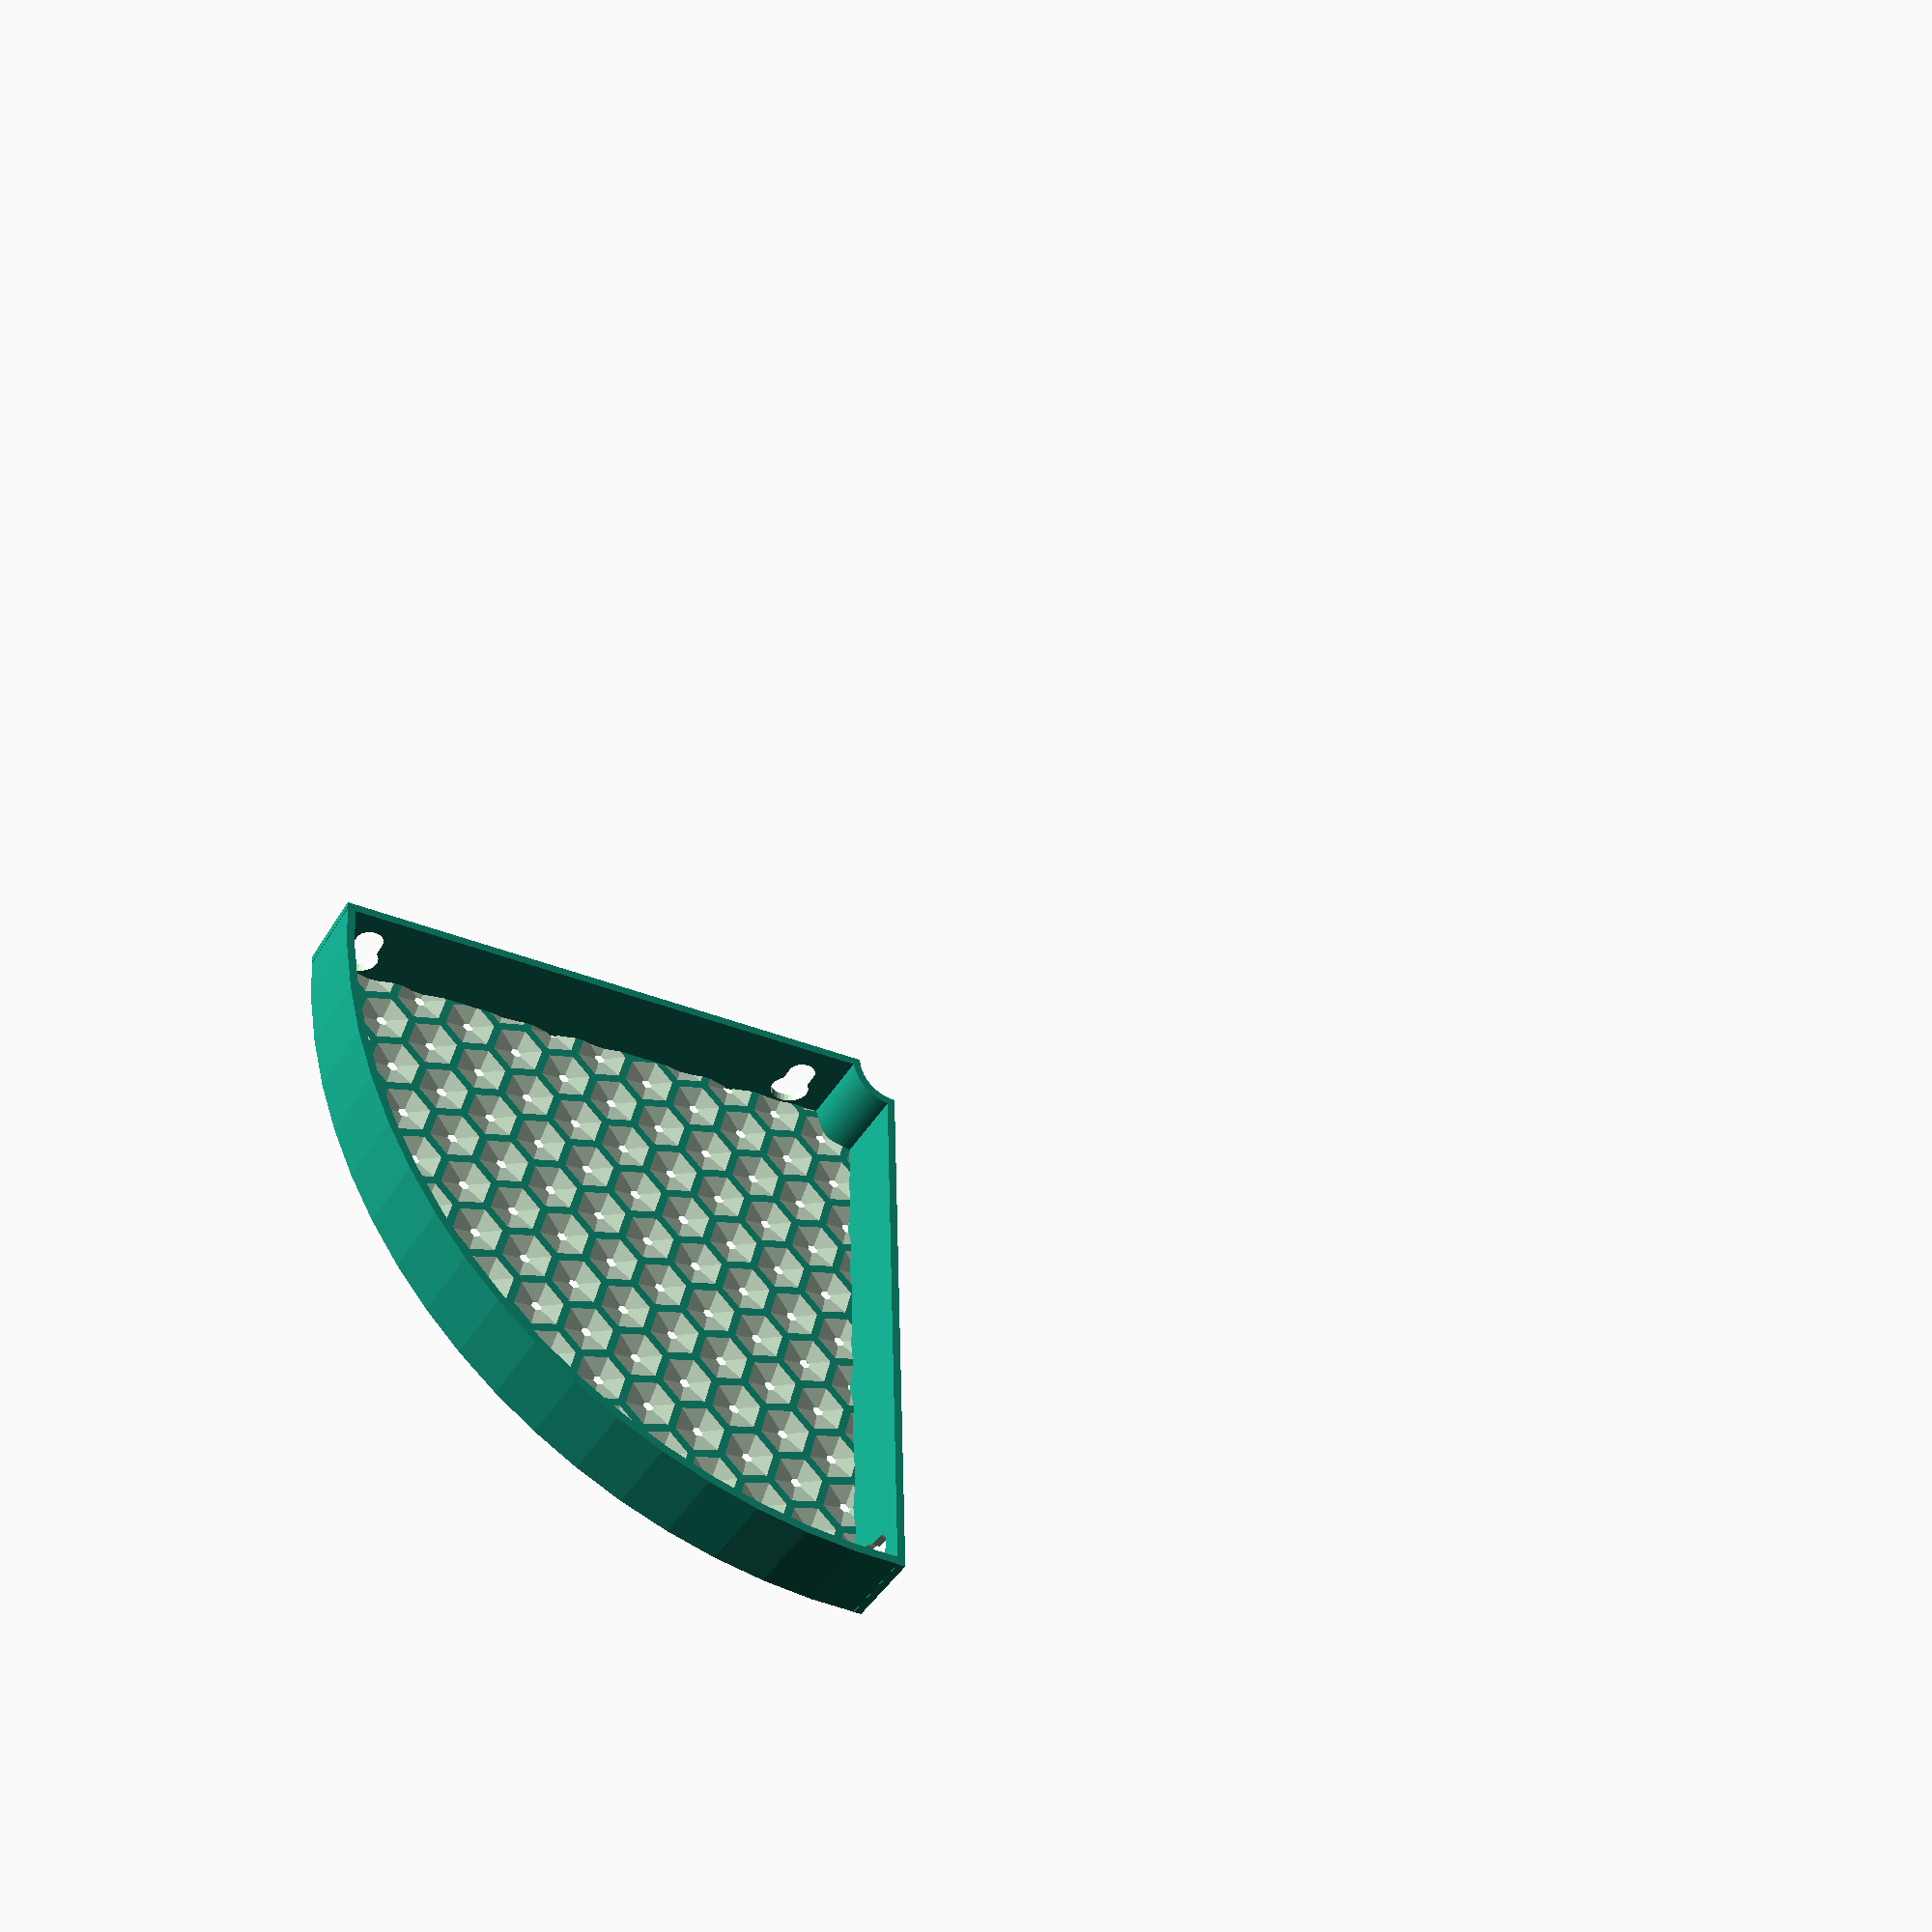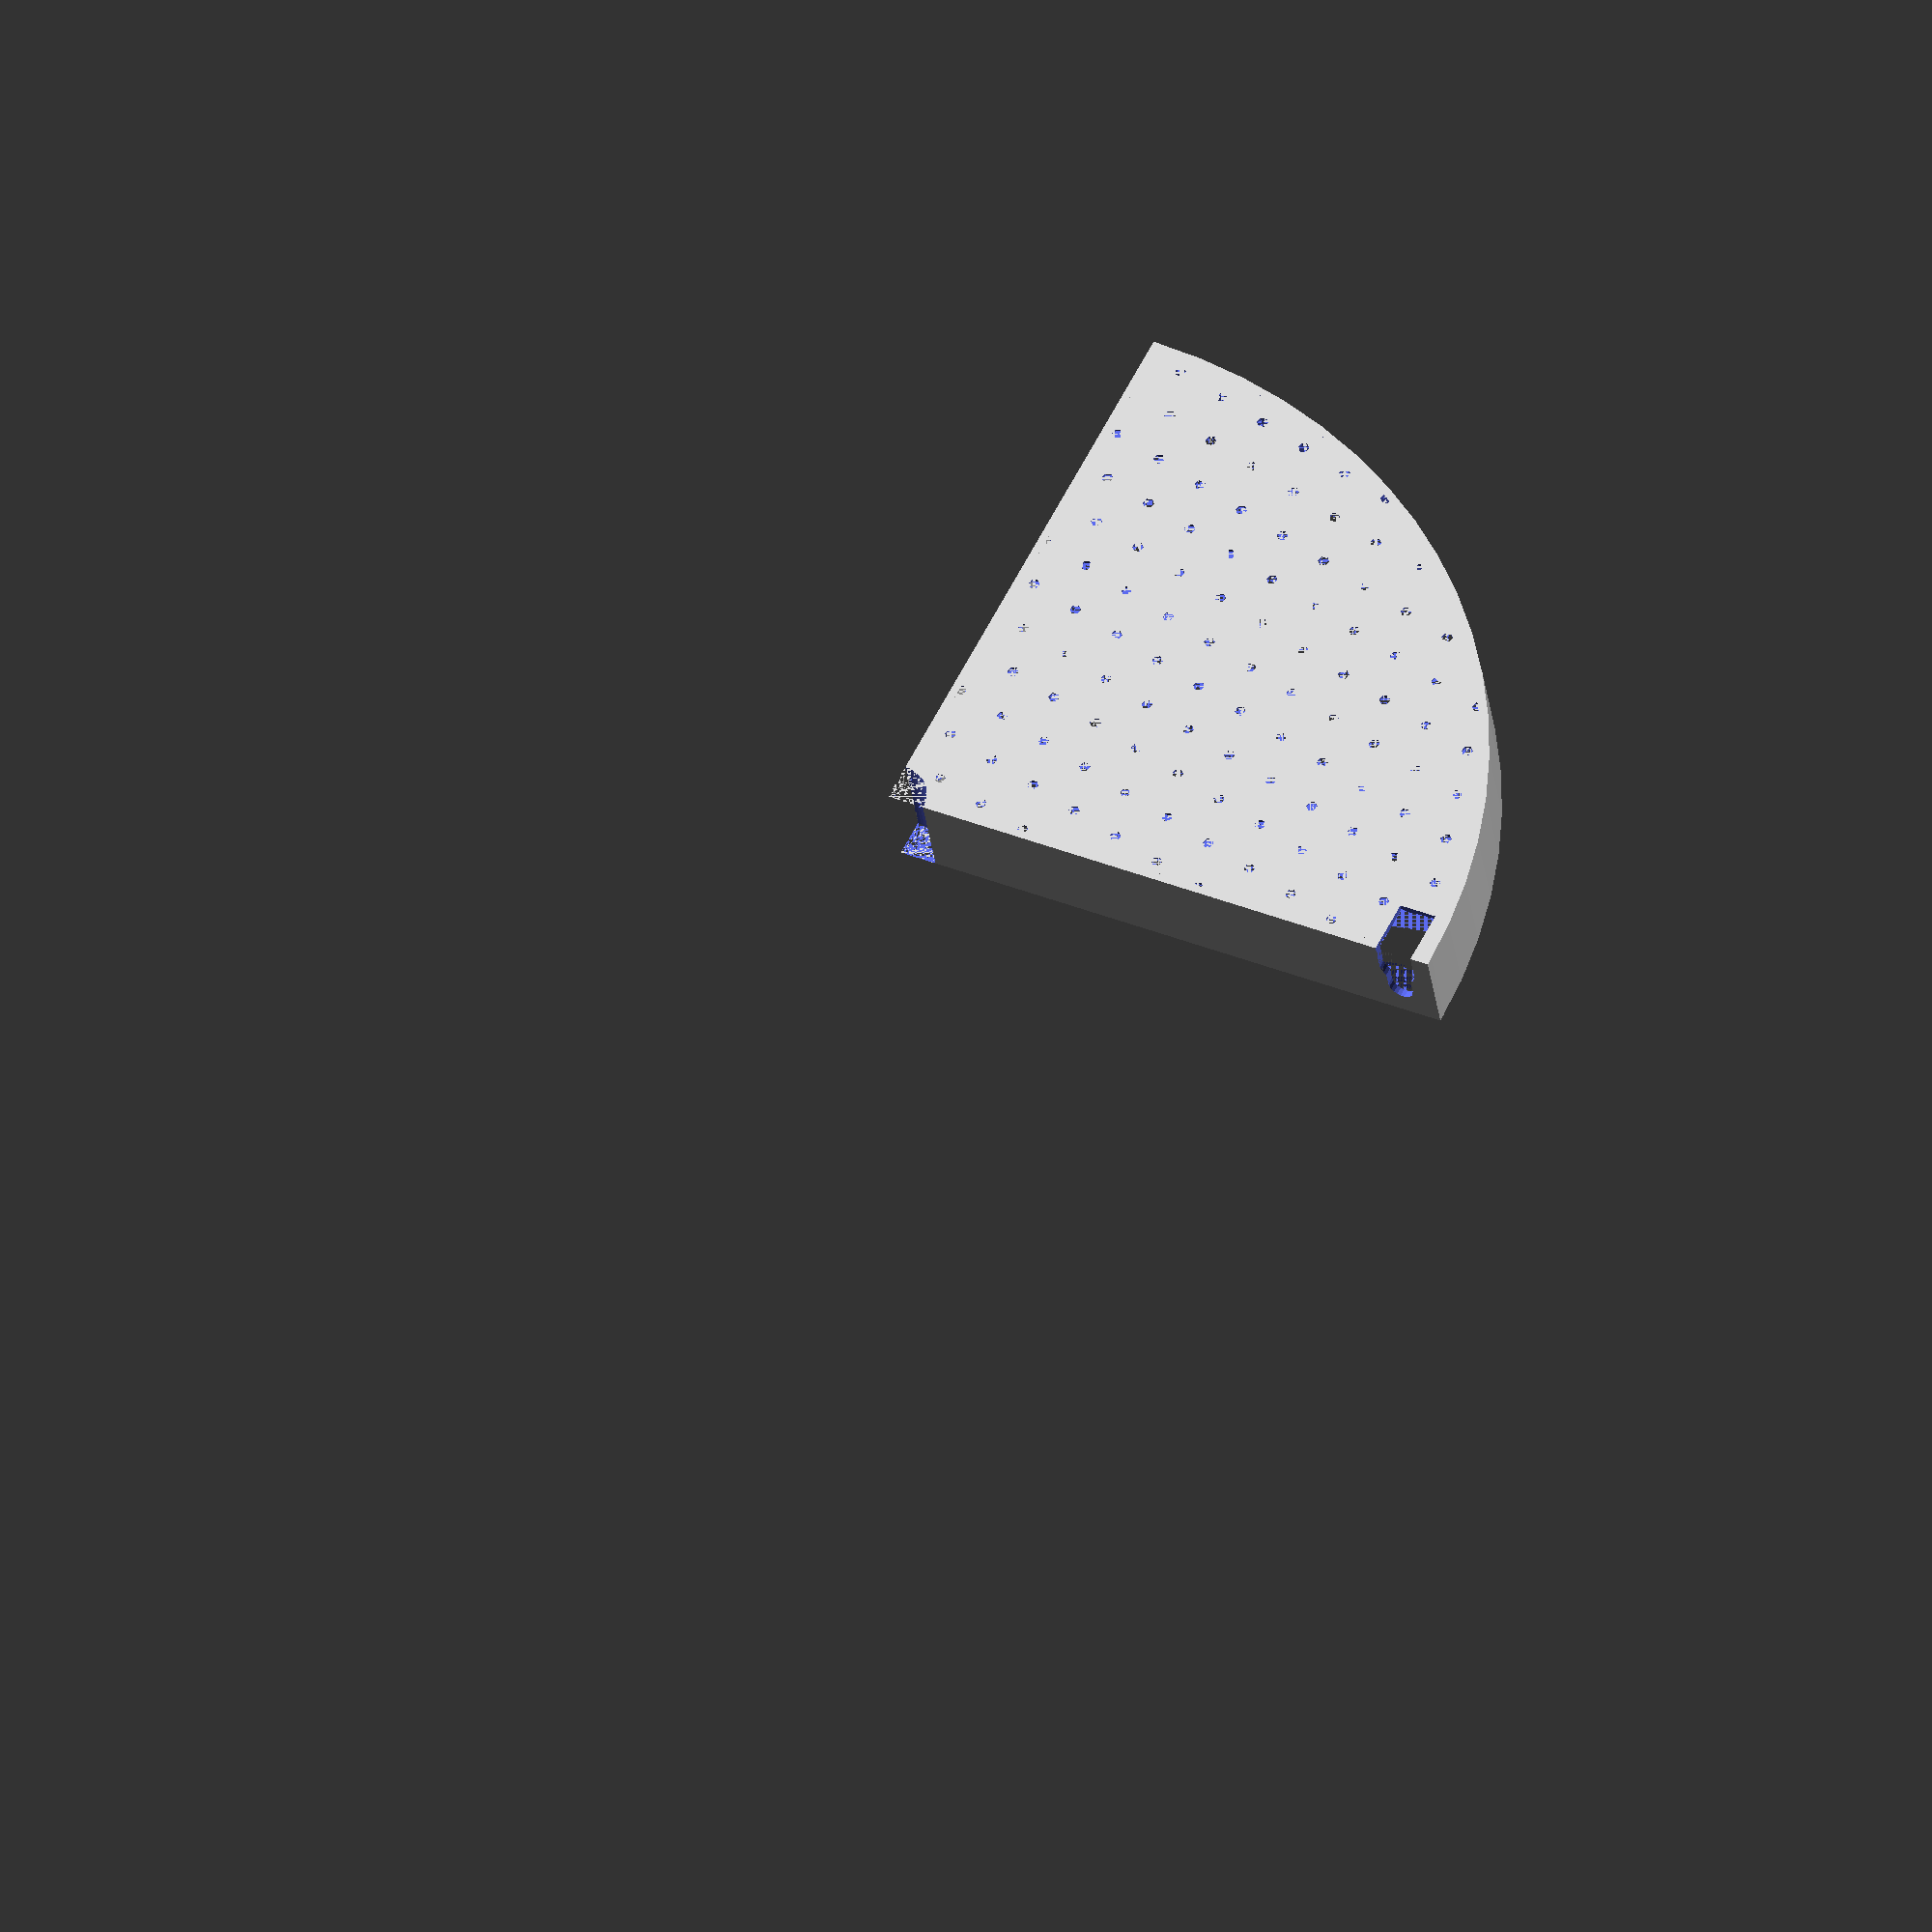
<openscad>
// -*- mode: SCAD ; c-file-style: "ellemtel" ; coding: utf-8 -*-
//
// shower gel shelf
//
// © 2018 Roland Sieker <ospalh@gmail.com>
// Licence: CC-BY-SA 4.0


// … to preview. You will get all parts when you click “Create Thing”.
part = "tray"; // [tray: shower tray, fastener: mushroom head fastener, big fastener: big mushroom head fastener]


// Set this to “render” and click on “Create Thing” when done with the setup.
preview = 1; // [0:render, 1:preview]

r_main = 155;  // main radius of the tray
r_corner = 10;  // space for silicone joint


/* [Hidden] */

// Done with the customizer

w = 2.1;  // external wall width
p_1 = 0.6;  // height of the bottomt plate with the cylindrical holes
p_2 = 1.2;  // height of the bottomt plate with the conical shapes
p_3 = 1.8;  // height of the bottomt plate with the conical shapes
x_step = 14.1;  // hole to hole distance
r_hole = 1.5;  // drain holes

w_f = 20;  // width of the fastener
l_f = 40;  // its length
w_bf = 41; // big fastener
l_bf = 60;  //

h=22; // Height (inner)
r_slot = 3.5;
r_keyhole = 5.0;
l_fs = 3;
r_ff = 1.8;  // fastener (bottom) fillet radius

f_cs = 3;  // clearance for the third fastener

// *******************************************************
// Some shortcuts. These shouldn’t be changed

tau = 2 * PI;  // π is still wrong. τ = circumference ÷ r
angle = 35; // Overhangs much below 60° are a problem for me
xy_factor = 1/tan(angle);  // To get from a height to a horizontal width
                           // inclined correctly
z_factor = tan(angle);  // the other way around

p = p_1 + p_2;
h_msh = p_3+r_ff+l_fs+z_factor*(r_keyhole-r_slot)+p_3;
thf = sqrt(3)/2;  // (equilateral) triangle height factor
y_step = x_step * thf;

some_distance = 1.2 * r_main;
ms = 0.01;  // Muggeseggele.
cs = 0.2;

// fn for differently sized objects and fs, fa; all for preview or rendering.
pna = 40;
pnb = 15;
pa = 5;
ps = 1;
rna = 180;
rnb = 30;
ra = 1;
rs = 0.1;
function na() = (preview) ? pna : rna;
function nb() = (preview) ? pnb : rnb;
$fs = (preview) ? ps : rs;
$fa = (preview) ? pa : ra;


// *******************************************************
// End setup



// *******************************************************
// Generate the parts

print_part();
// preview_parts();
// stack_parts();

module print_part()
{
   if ("tray" == part)
   {
      tray();
   }
   if ("fastener" == part)
   {
      fastener();
   }
   if ("big fastener" == part)
   {
      big_fastener();
   }
}

module preview_parts()
{
   tray();
   translate([some_distance, 0, 0])
   {
      fastener();
   }
   translate([some_distance, 2*w_bf, 0])
   {
      big_fastener();
   }
}

module stack_parts()
{
   //  intersection()
   {
      color("yellow")
      {
         tray();
      }
      union()
      {
         moved_fastener(w_f, l_f);
         translate([-r_main+4.5*r_keyhole+r_corner, 0, 0])
         {
            moved_fastener(w_f, l_f);
         }
         mirror([1,-1,0])
         {
            moved_fastener(w_bf, l_bf);
         }
      }

   }
}


// *******************************************************
// Code for the parts themselves

module tray()
{
   difference()
   {
      union()
      {
         plate();
         railing();
      }
      keyholes();
   }
}


module railing()
{
   round_railing(r_main);
   round_railing(r_corner+w);
   translate([0, r_corner, 0])
   {
      cube([w, r_main-r_corner, h+p]);
   }
   translate([r_corner, 0, 0])
   {
      cube([r_main-r_corner, w, h+p]);
   }

}



module round_railing(r)
{
   intersection()
   {
      difference()
      {
         cylinder(r=r, h=h+p);
         translate([0,0,-ms])
         {
            cylinder(r=r-w, h=h+p+2*ms);
         }
      }
      translate([0,0,-2*ms])
      {
          cube(r_main, r_main, h+p+4*ms);
      }
   }
}


module plate()
{
   intersection()
   {
      plate_quarter_circle();
      plate_square();
   }
}

module plate_quarter_circle()
{
   difference()
   {
      intersection()
      {
         translate([0,0,-2*ms])
         {
            cube([r_main, r_main, p+4*ms]);
         }
         translate([0,0,-ms])
         {
            cylinder(r=r_main, p+2*ms);
         }
      }
      translate([0,0,-2*ms])
      {
         cylinder(r=r_corner, h=p+4*ms);
      }

   }
}

module plate_square()
{
   p_xy = r_main+2*x_step+2*ms;
   difference()
   {
      translate([-x_step, -x_step, 0])
      {
         cube([p_xy, p_xy, p]);
      }
      rotate(45)
      {
         plate_holes();
      }
   }
}

module plate_holes()
{
   p_xy = r_main+2*x_step+2*ms;
   x_count = ceil(p_xy/x_step);
   y_count = ceil(p_xy/y_step);

   // Partly cut-and-pasted from my tight bottle tray
   for (y_c = [-y_count:y_count])
   {
      if (y_c%2==0)
      {
         // Even, long row
         for (x_c = [-x_count+1:x_count-1])
         {
            a_plate_hole(x_c*x_step, y_c*y_step);
         }
      }
      else
      {
         // Odd, short row
         for (x_c = [-x_count+2:x_count-2])
         {
            a_plate_hole((x_c+0.5)*x_step, y_c*y_step);
         }
      }
   }
}


module a_plate_hole(dx, dy)
{
   translate([dx, dy, -ms])
   {
      rotate(30)
      {
         cylinder(r=r_hole, h=p+2*ms, $fn=6);  // Or h=p_1+2*ms
         translate([0, 0, p_1])
         {
            cylinder(r1=r_hole-ms, r2=y_step/sqrt(2)-0.8*w, h=p_2+2*ms, $fn=6);
            // The sqrt(2) is … experimental math.
         }
      }
   }

}


module keyholes()
{
   keyhole(false);
   translate([-r_main+4.5*r_keyhole+r_corner, 0, 0])
   {
      keyhole(false);
   }
   mirror([1,-1,0])
   {
      keyhole(true);
   }

}

module keyhole(bc)
{
   translate([r_main-2*r_keyhole,w,p_1+p_2+1.05*r_keyhole])
   {
      rotate([90,0,0])
      {
         simple_keyhole();
         if (bc)
         {
            echo("hey");
            keyhole_bottom_cut();
         }
      }
   }
}

module simple_keyhole()
{
   translate([0,0,-ms])
   {
      cylinder(r=r_keyhole, h=w+2*ms);
      translate([-r_slot,0,0])
      {
         cube([2*r_slot, 1.5*r_keyhole, w+2*ms]);
      }
      translate([0,1.5*r_keyhole,0])
      {
         cylinder(r=r_slot, h=w+2*ms);
      }
   }
}

module keyhole_bottom_cut()
{
   translate([0,0,-h_msh-f_cs-ms])
   {
      translate([-r_keyhole,-h,0])
      {
         cube([2*r_keyhole, h,h_msh+f_cs+w+2*ms]);
      }
   }

}


module moved_fastener(ww, ll)
{

   translate([r_main-2*r_keyhole,-w,p_1+p_2+2.25*r_keyhole])
   {
      rotate([90,0,180])
      {
         fastener(ww, ll);
      }
   }
}

module fastener()
{
   generic_fastener(w_f, l_f);
}

module big_fastener()
{
   generic_fastener(w_bf, l_bf);
}

module generic_fastener(ww, ll)
{
   translate([-ww/2, -ww/2, 0])
   {
      cube([ww, ll, p_3]);
   }
   translate([-ww/2+r_ff, -ww/2+r_ff, p_3])
   {
      sphere(r=r_ff);
      rotate([0,90,0])
      {
         cylinder(r=r_ff, h=ww-2*r_ff);
      }
      rotate([-90,0,0])
      {
         cylinder(r=r_ff, h=ll-2*r_ff);
      }
   }
   translate([-ww/2+r_ff, -ww/2-r_ff+ll, p_3])
   {
      sphere(r=r_ff);
      rotate([0,90,0])
      {
         cylinder(r=r_ff, h=ww-2*r_ff);
      }
   }
   translate([+ww/2-r_ff, -ww/2+r_ff, p_3])
   {
      sphere(r=r_ff);
      rotate([-90,0,0])
      {
         cylinder(r=r_ff, h=ll-2*r_ff);
      }
   }
   translate([+ww/2-r_ff, -ww/2-r_ff+ll, p_3])
   {
      sphere(r=r_ff);
   }
   rotate_extrude()
   {
      2d_fastener();
   }
}


module 2d_fastener()
{
   difference()
   {
      polygon(
         [
            [0, 0],
            [r_slot, 0],
            [r_slot+r_ff, p_3],
            [r_slot, p_3+r_ff],
            [r_slot, p_3+r_ff+l_fs],
            [r_keyhole, h_msh-p_3],
            [r_keyhole, h_msh],
            [0, h_msh]
            ]);
         translate([r_slot+r_ff, p_3+r_ff])
         {
           circle(r=r_ff);
         }
      }
}

</openscad>
<views>
elev=40.8 azim=178.2 roll=332.1 proj=p view=solid
elev=37.4 azim=243.8 roll=187.8 proj=o view=solid
</views>
